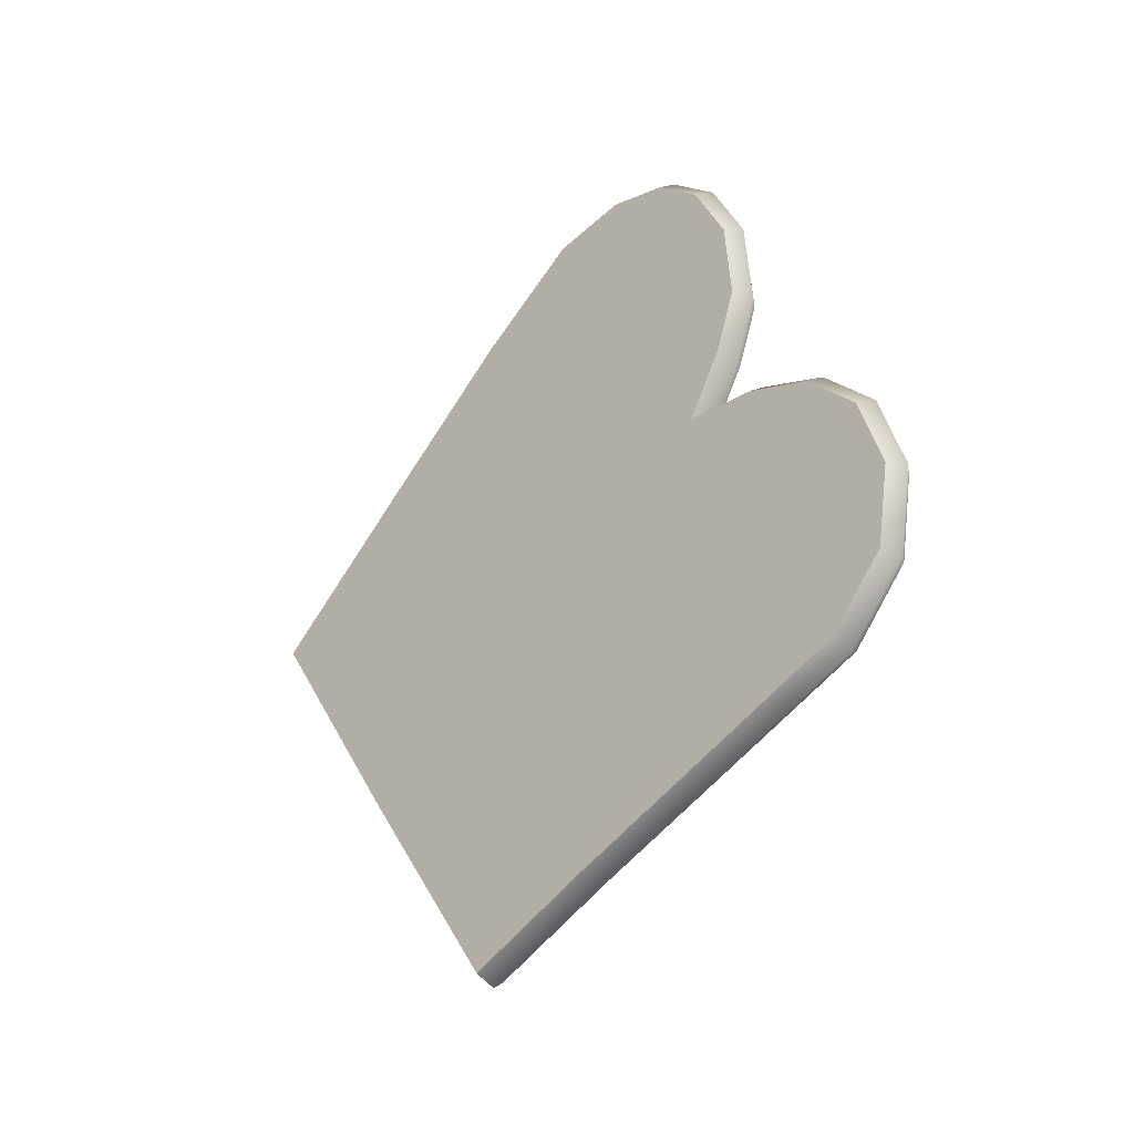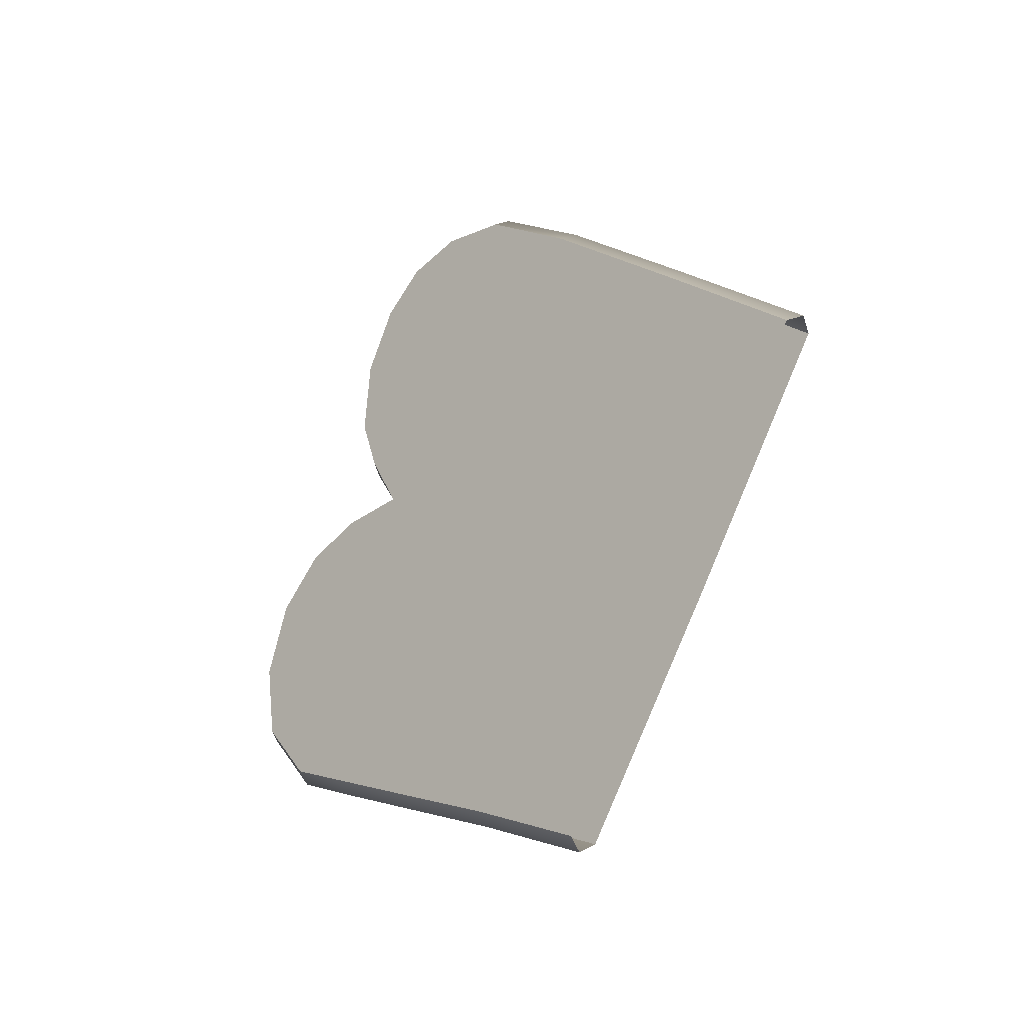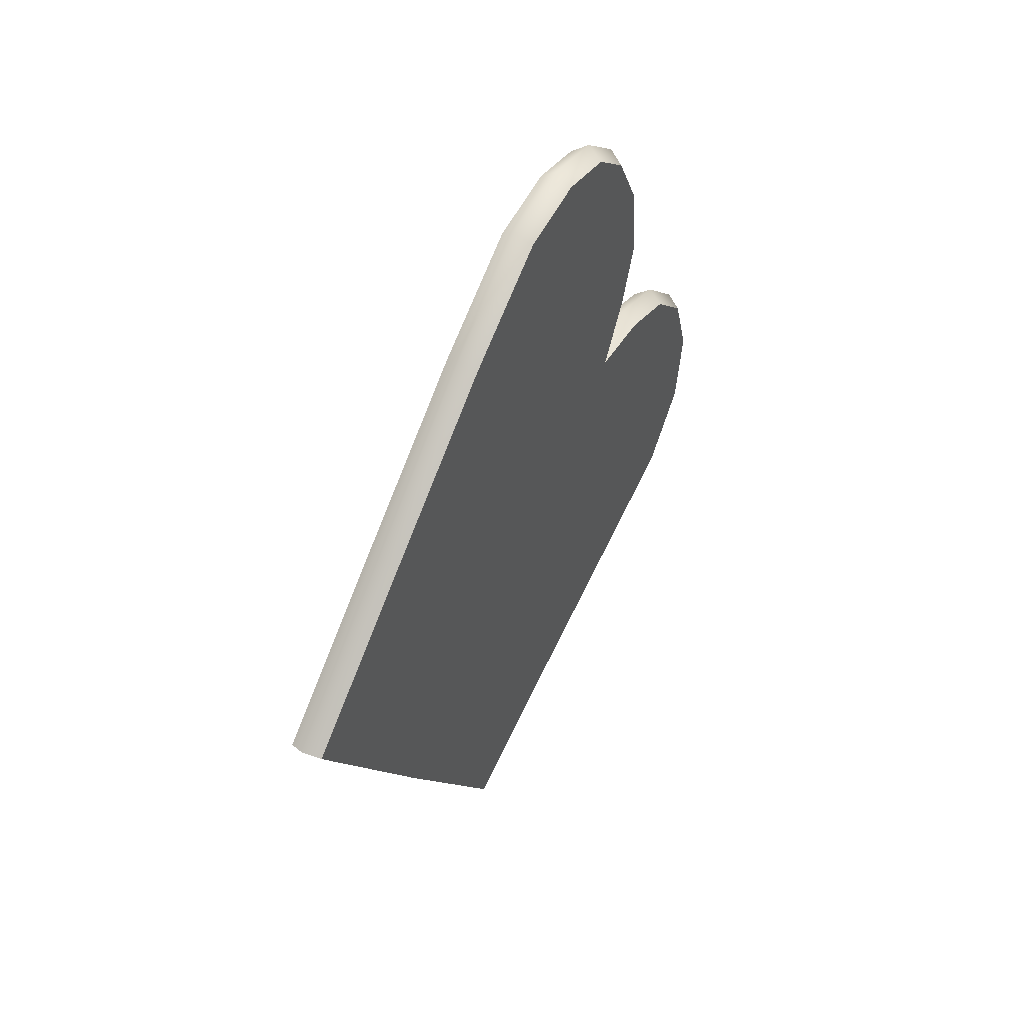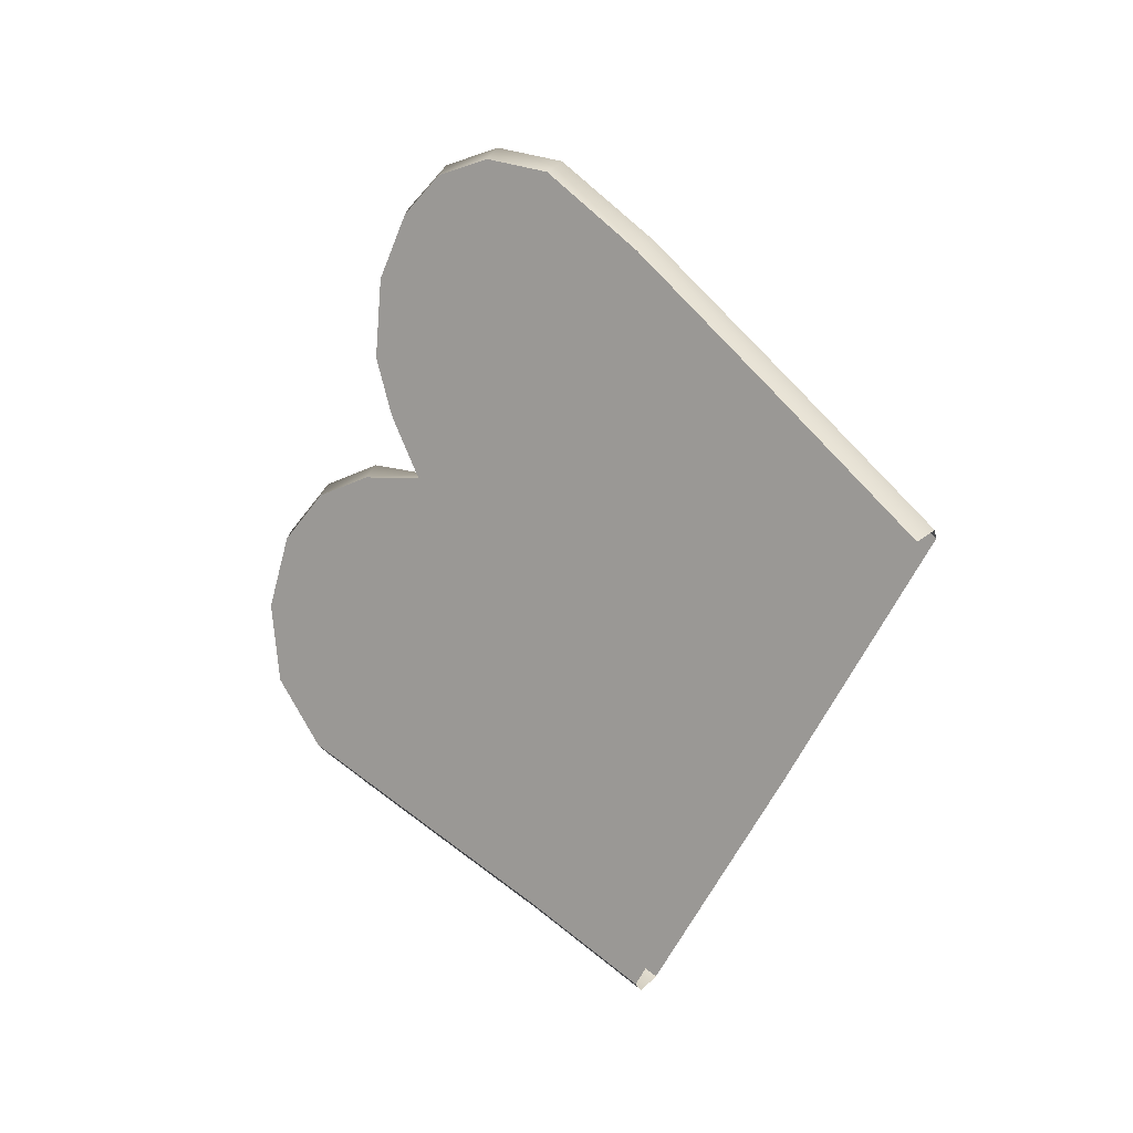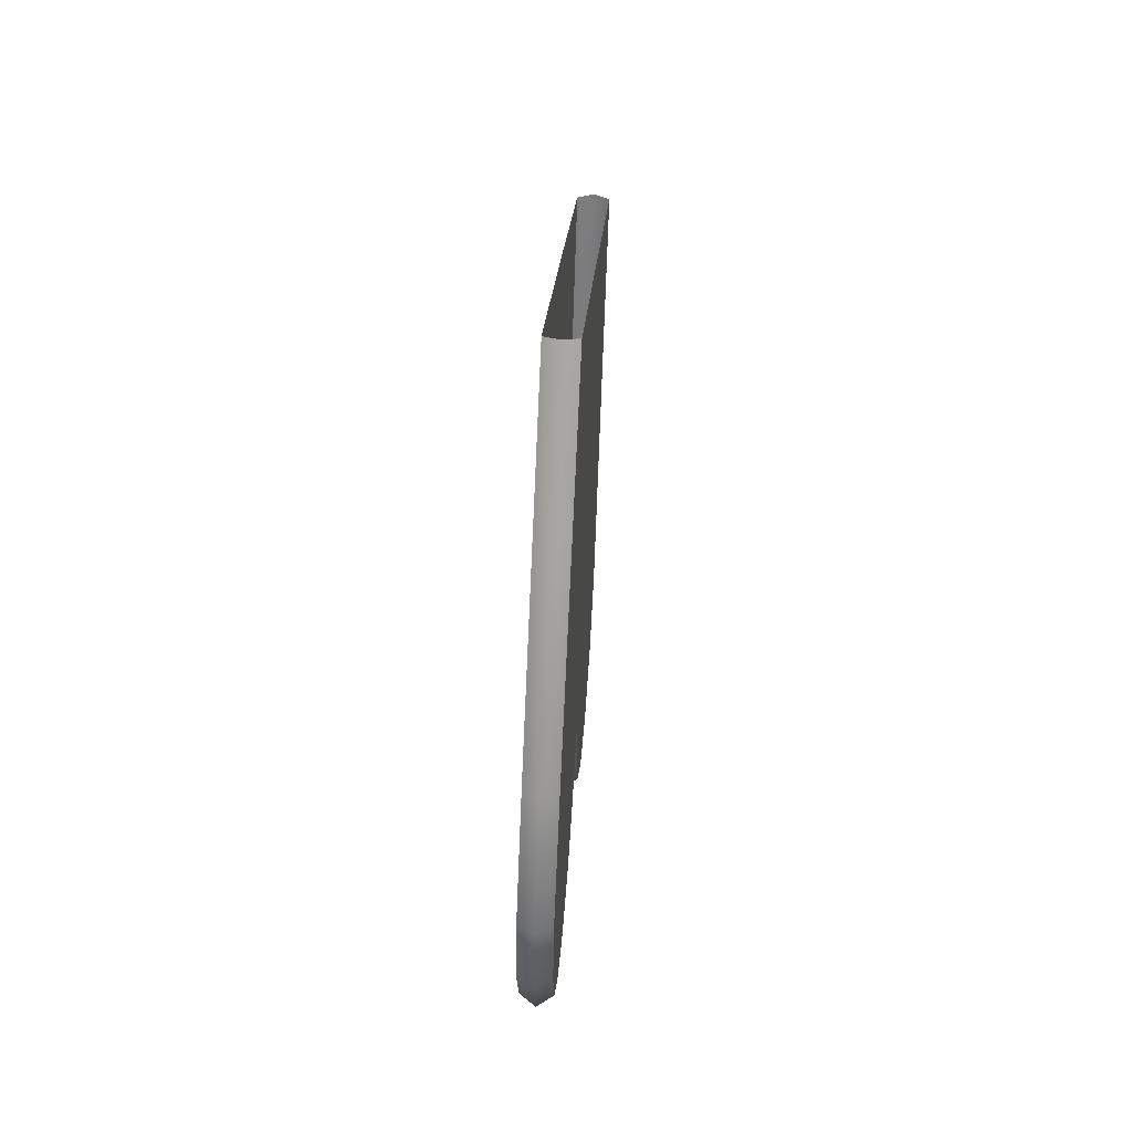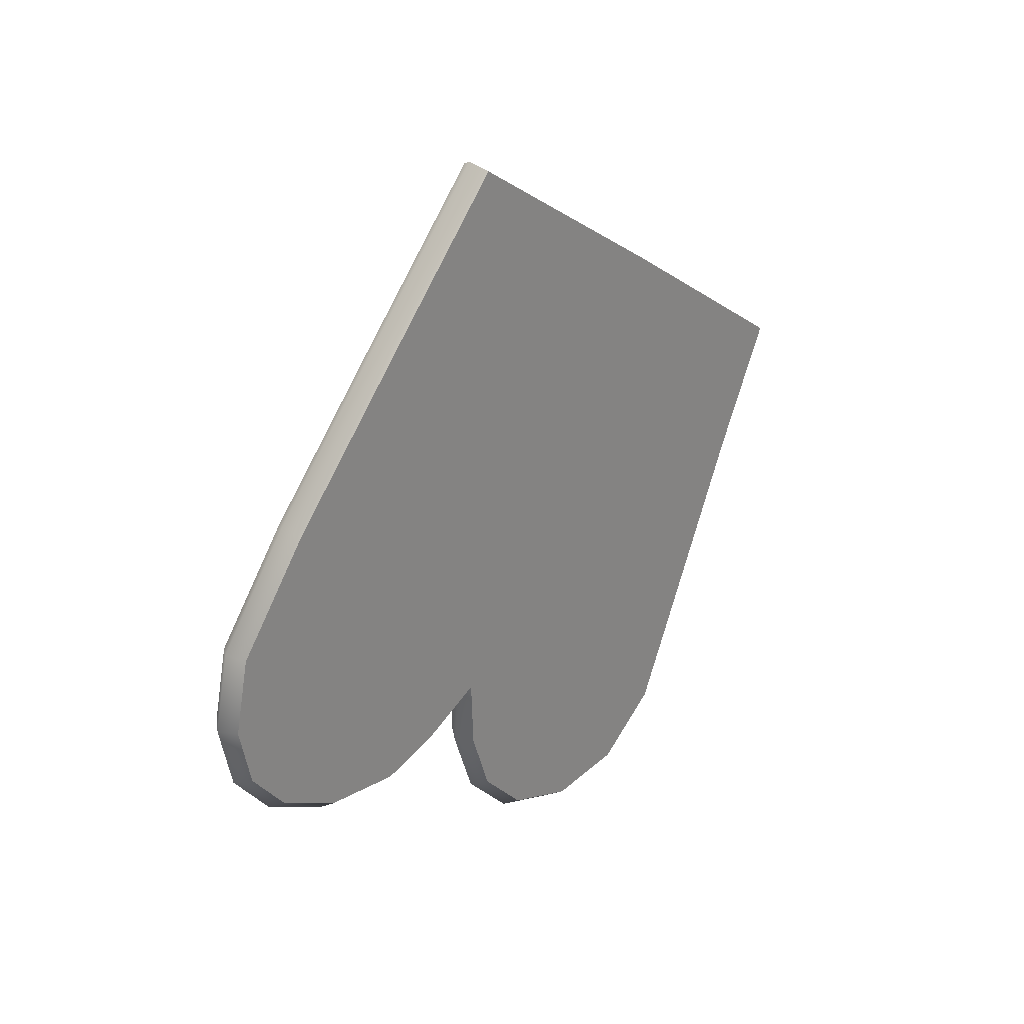
<metadata>
{"format":"obj","ext":"obj","renderer":"f3d","projection":"perspective","resolution":1024,"background":"white","views":[{"elev":-31.0,"azim":134.0,"up":"+Y"},{"elev":-28.6,"azim":-44.2,"up":"+Y"},{"elev":48.8,"azim":29.4,"up":"+Y"},{"elev":6.1,"azim":-51.7,"up":"+Y"},{"elev":55.2,"azim":-175.9,"up":"+Z"},{"elev":28.3,"azim":-135.5,"up":"+Z"}]}
</metadata>
<code>
g pm0025_01_SippoSkin
v 1.095e-16 0.3427 -0.276
v 0.002743 0.3361 -0.2555
v 0.002743 0.3445 -0.2753
v 1.036e-16 0.3343 -0.2563
v 9.344e-10 0.3244 -0.2349
v 0.002743 0.3263 -0.234
v 1.484e-11 0.4053 -0.2805
v 0.002743 0.4044 -0.2915
v 0.002743 0.4048 -0.2796
v 3.79e-11 0.4063 -0.2918
v 0.002743 0.4009 -0.3023
v 5.057e-11 0.4025 -0.3033
v 0.002743 0.3928 -0.3108
v 3.909e-11 0.3938 -0.3124
v 0.002743 0.3805 -0.315
v 5.731e-11 0.3807 -0.317
v 0.002743 0.3673 -0.3129
v 2.055e-11 0.3665 -0.3147
v 0.002743 0.3567 -0.3037
v -3.646e-11 0.3551 -0.3048
v 0.002743 0.3522 -0.2933
v 5.693e-16 0.3504 -0.2941
v 0.002743 0.3445 -0.2753
v 1.095e-16 0.3427 -0.276
v -0.002743 0.4044 -0.2915
v 1.484e-11 0.4053 -0.2805
v -0.002743 0.4048 -0.2796
v 3.79e-11 0.4063 -0.2918
v -0.002743 0.4009 -0.3023
v 5.057e-11 0.4025 -0.3033
v -0.002743 0.3928 -0.3108
v 3.909e-11 0.3938 -0.3124
v -0.002743 0.3805 -0.315
v 5.731e-11 0.3807 -0.317
v -0.002743 0.3673 -0.3129
v 2.055e-11 0.3665 -0.3147
v -3.646e-11 0.3551 -0.3048
v -0.002743 0.3567 -0.3037
v 5.693e-16 0.3504 -0.2941
v -0.002743 0.3522 -0.2933
v 1.095e-16 0.3427 -0.276
v -0.002743 0.3445 -0.2753
v 0.002743 0.4568 -0.2643
v 0.002743 0.4546 -0.2746
v 0.002743 0.4485 -0.2822
v 0.002743 0.443 -0.2718
v 0.002743 0.4379 -0.2878
v 0.002743 0.4374 -0.2616
v 0.002743 0.4542 -0.2518
v 0.002743 0.4417 -0.2343
v 0.002743 0.4309 -0.2781
v 0.002743 0.4248 -0.289
v 0.002743 0.4151 -0.2855
v 0.002743 0.4242 -0.2689
v 0.002743 0.4048 -0.2796
v 0.002743 0.4243 -0.2437
v 0.002743 0.4208 -0.2094
v 0.002743 0.4108 -0.2506
v 0.002743 0.4062 -0.2184
v 0.002743 0.3616 -0.2098
v 0.002743 0.3997 -0.1846
v 0.002743 0.4014 -0.2368
v 0.002743 0.3945 -0.2581
v 0.002743 0.3841 -0.2429
v 0.002743 0.3845 -0.2847
v 0.002743 0.4044 -0.2915
v 0.002743 0.3776 -0.2645
v 0.002743 0.3734 -0.251
v 0.002743 0.3524 -0.246
v 0.002743 0.3263 -0.234
v 0.002743 0.3361 -0.2555
v 0.002743 0.3445 -0.2753
v 0.002743 0.3624 -0.2694
v 0.002743 0.3522 -0.2933
v 0.002743 0.3699 -0.2884
v 0.002743 0.3567 -0.3037
v 0.002743 0.3743 -0.2994
v 0.002743 0.3673 -0.3129
v 0.002743 0.3805 -0.315
v 0.002743 0.388 -0.2958
v 0.002743 0.3928 -0.3108
v 0.002743 0.4009 -0.3023
v -0.002743 0.4151 -0.2855
v -0.002743 0.4248 -0.289
v -0.002743 0.4379 -0.2878
v -0.002743 0.4309 -0.2781
v -0.002743 0.4485 -0.2822
v -0.002743 0.4242 -0.2689
v -0.002743 0.4048 -0.2796
v -0.002743 0.443 -0.2718
v -0.002743 0.4546 -0.2746
v -0.002743 0.4568 -0.2643
v -0.002743 0.4374 -0.2616
v -0.002743 0.4542 -0.2518
v -0.002743 0.4108 -0.2506
v -0.002743 0.4243 -0.2437
v -0.002743 0.4417 -0.2343
v -0.002743 0.4208 -0.2094
v -0.002743 0.4062 -0.2184
v -0.002743 0.3997 -0.1846
v -0.002743 0.3616 -0.2098
v -0.002743 0.4014 -0.2368
v -0.002743 0.3945 -0.2581
v -0.002743 0.3841 -0.2429
v -0.002743 0.3776 -0.2645
v -0.002743 0.3734 -0.251
v -0.002743 0.3845 -0.2847
v -0.002743 0.4044 -0.2915
v -0.002743 0.3524 -0.246
v -0.002743 0.3263 -0.234
v -0.002743 0.3361 -0.2555
v -0.002743 0.3445 -0.2753
v -0.002743 0.3624 -0.2694
v -0.002743 0.3699 -0.2884
v -0.002743 0.3522 -0.2933
v -0.002743 0.3567 -0.3037
v -0.002743 0.388 -0.2958
v -0.002743 0.4009 -0.3023
v -0.002743 0.3928 -0.3108
v -0.002743 0.3743 -0.2994
v -0.002743 0.3805 -0.315
v -0.002743 0.3673 -0.3129
v -6.226e-17 0.4143 -0.2873
v 1.484e-11 0.4053 -0.2805
v 0.002743 0.4048 -0.2796
v 0.002743 0.4151 -0.2855
v 1.736e-16 0.4245 -0.2909
v 0.002743 0.4248 -0.289
v 1.847e-16 0.4385 -0.2897
v 0.002743 0.4379 -0.2878
v 0.002743 0.4485 -0.2822
v -3.909e-12 0.4497 -0.2837
v 0.002743 0.4546 -0.2746
v 1.996e-16 0.4564 -0.2754
v 2.014e-16 0.4588 -0.2643
v 0.002743 0.4568 -0.2643
v 0.002743 0.4542 -0.2518
v 1.996e-16 0.456 -0.2511
v 1.902e-16 0.4433 -0.2331
v 0.002743 0.4417 -0.2343
v -0.002743 0.4048 -0.2796
v 1.484e-11 0.4053 -0.2805
v -6.226e-17 0.4143 -0.2873
v -0.002743 0.4151 -0.2855
v 1.736e-16 0.4245 -0.2909
v -0.002743 0.4248 -0.289
v 1.847e-16 0.4385 -0.2897
v -0.002743 0.4379 -0.2878
v -3.909e-12 0.4497 -0.2837
v -0.002743 0.4485 -0.2822
v -0.002743 0.4546 -0.2746
v 1.996e-16 0.4564 -0.2754
v -0.002743 0.4568 -0.2643
v 2.014e-16 0.4588 -0.2643
v -0.002743 0.4542 -0.2518
v 1.996e-16 0.456 -0.2511
v -0.002743 0.4417 -0.2343
v 1.902e-16 0.4433 -0.2331
v 0.002743 0.4208 -0.2094
v 1.902e-16 0.4433 -0.2331
v 0.002743 0.4417 -0.2343
v -2.802e-16 0.4223 -0.2081
v 2.052e-10 0.4012 -0.1833
v 0.002743 0.3997 -0.1846
v -2.802e-16 0.4223 -0.2081
v -0.002743 0.4417 -0.2343
v 1.902e-16 0.4433 -0.2331
v -0.002743 0.4208 -0.2094
v 2.052e-10 0.4012 -0.1833
v -0.002743 0.3997 -0.1846
v -0.002743 0.3361 -0.2555
v 1.095e-16 0.3427 -0.276
v -0.002743 0.3445 -0.2753
v 1.036e-16 0.3343 -0.2563
v 9.344e-10 0.3244 -0.2349
v -0.002743 0.3263 -0.234
g pm0025_01_SippoSkin_0
f 3 2 1
f 2 4 1
f 5 4 2
f 6 5 2
f 9 8 7
f 8 10 7
f 8 11 10
f 11 12 10
f 11 13 12
f 13 14 12
f 13 15 14
f 15 16 14
f 15 17 16
f 17 18 16
f 18 17 19
f 20 18 19
f 20 19 21
f 22 20 21
f 21 23 22
f 23 24 22
f 27 26 25
f 26 28 25
f 25 28 29
f 28 30 29
f 29 30 31
f 30 32 31
f 31 32 33
f 32 34 33
f 33 34 35
f 34 36 35
f 35 36 37
f 38 35 37
f 38 37 39
f 40 38 39
f 40 39 41
f 42 40 41
f 45 44 43
f 46 45 43
f 47 45 46
f 48 46 43
f 49 48 43
f 49 50 48
f 51 47 46
f 51 46 48
f 52 47 51
f 53 52 51
f 53 51 54
f 54 51 48
f 55 53 54
f 50 56 48
f 48 56 54
f 50 57 56
f 56 58 54
f 54 58 55
f 57 59 56
f 56 59 58
f 59 57 60
f 57 61 60
f 59 62 58
f 62 59 60
f 58 63 55
f 58 62 63
f 64 62 60
f 62 64 63
f 55 63 65
f 55 65 66
f 63 64 67
f 63 67 65
f 64 60 68
f 64 68 67
f 60 69 68
f 60 70 69
f 70 71 69
f 69 71 72
f 68 69 73
f 73 69 72
f 67 68 73
f 73 72 74
f 67 73 75
f 75 73 74
f 65 67 75
f 74 76 75
f 76 77 75
f 75 77 65
f 76 78 77
f 78 79 77
f 77 80 65
f 77 79 80
f 65 80 66
f 79 81 80
f 80 81 66
f 81 82 66
f 85 84 83
f 86 85 83
f 87 85 86
f 88 86 83
f 89 88 83
f 90 87 86
f 91 87 90
f 92 91 90
f 93 90 86
f 92 90 93
f 88 93 86
f 94 92 93
f 93 88 95
f 95 88 89
f 94 93 96
f 96 93 95
f 97 94 96
f 97 96 98
f 96 99 98
f 96 95 99
f 100 98 99
f 101 100 99
f 95 102 99
f 101 99 102
f 102 95 103
f 103 95 89
f 104 102 103
f 104 101 102
f 103 89 105
f 103 105 104
f 104 106 101
f 105 106 104
f 89 107 105
f 89 108 107
f 106 109 101
f 101 109 110
f 109 111 110
f 112 111 109
f 105 113 106
f 113 109 106
f 113 112 109
f 105 107 113
f 113 114 112
f 107 114 113
f 114 115 112
f 115 114 116
f 108 117 107
f 108 118 117
f 118 119 117
f 114 107 120
f 107 117 120
f 117 119 120
f 114 120 116
f 119 121 120
f 120 121 116
f 121 122 116
f 125 124 123
f 126 125 123
f 126 123 127
f 128 126 127
f 128 127 129
f 130 128 129
f 130 129 131
f 129 132 131
f 131 132 133
f 132 134 133
f 133 134 135
f 136 133 135
f 137 136 135
f 138 137 135
f 137 138 139
f 140 137 139
f 143 142 141
f 144 143 141
f 145 143 144
f 146 145 144
f 147 145 146
f 148 147 146
f 149 147 148
f 150 149 148
f 149 150 151
f 152 149 151
f 152 151 153
f 154 152 153
f 154 153 155
f 156 154 155
f 156 155 157
f 158 156 157
f 161 160 159
f 160 162 159
f 162 163 159
f 163 164 159
f 167 166 165
f 166 168 165
f 169 165 168
f 170 169 168
f 173 172 171
f 172 174 171
f 171 174 175
f 176 171 175

</code>
